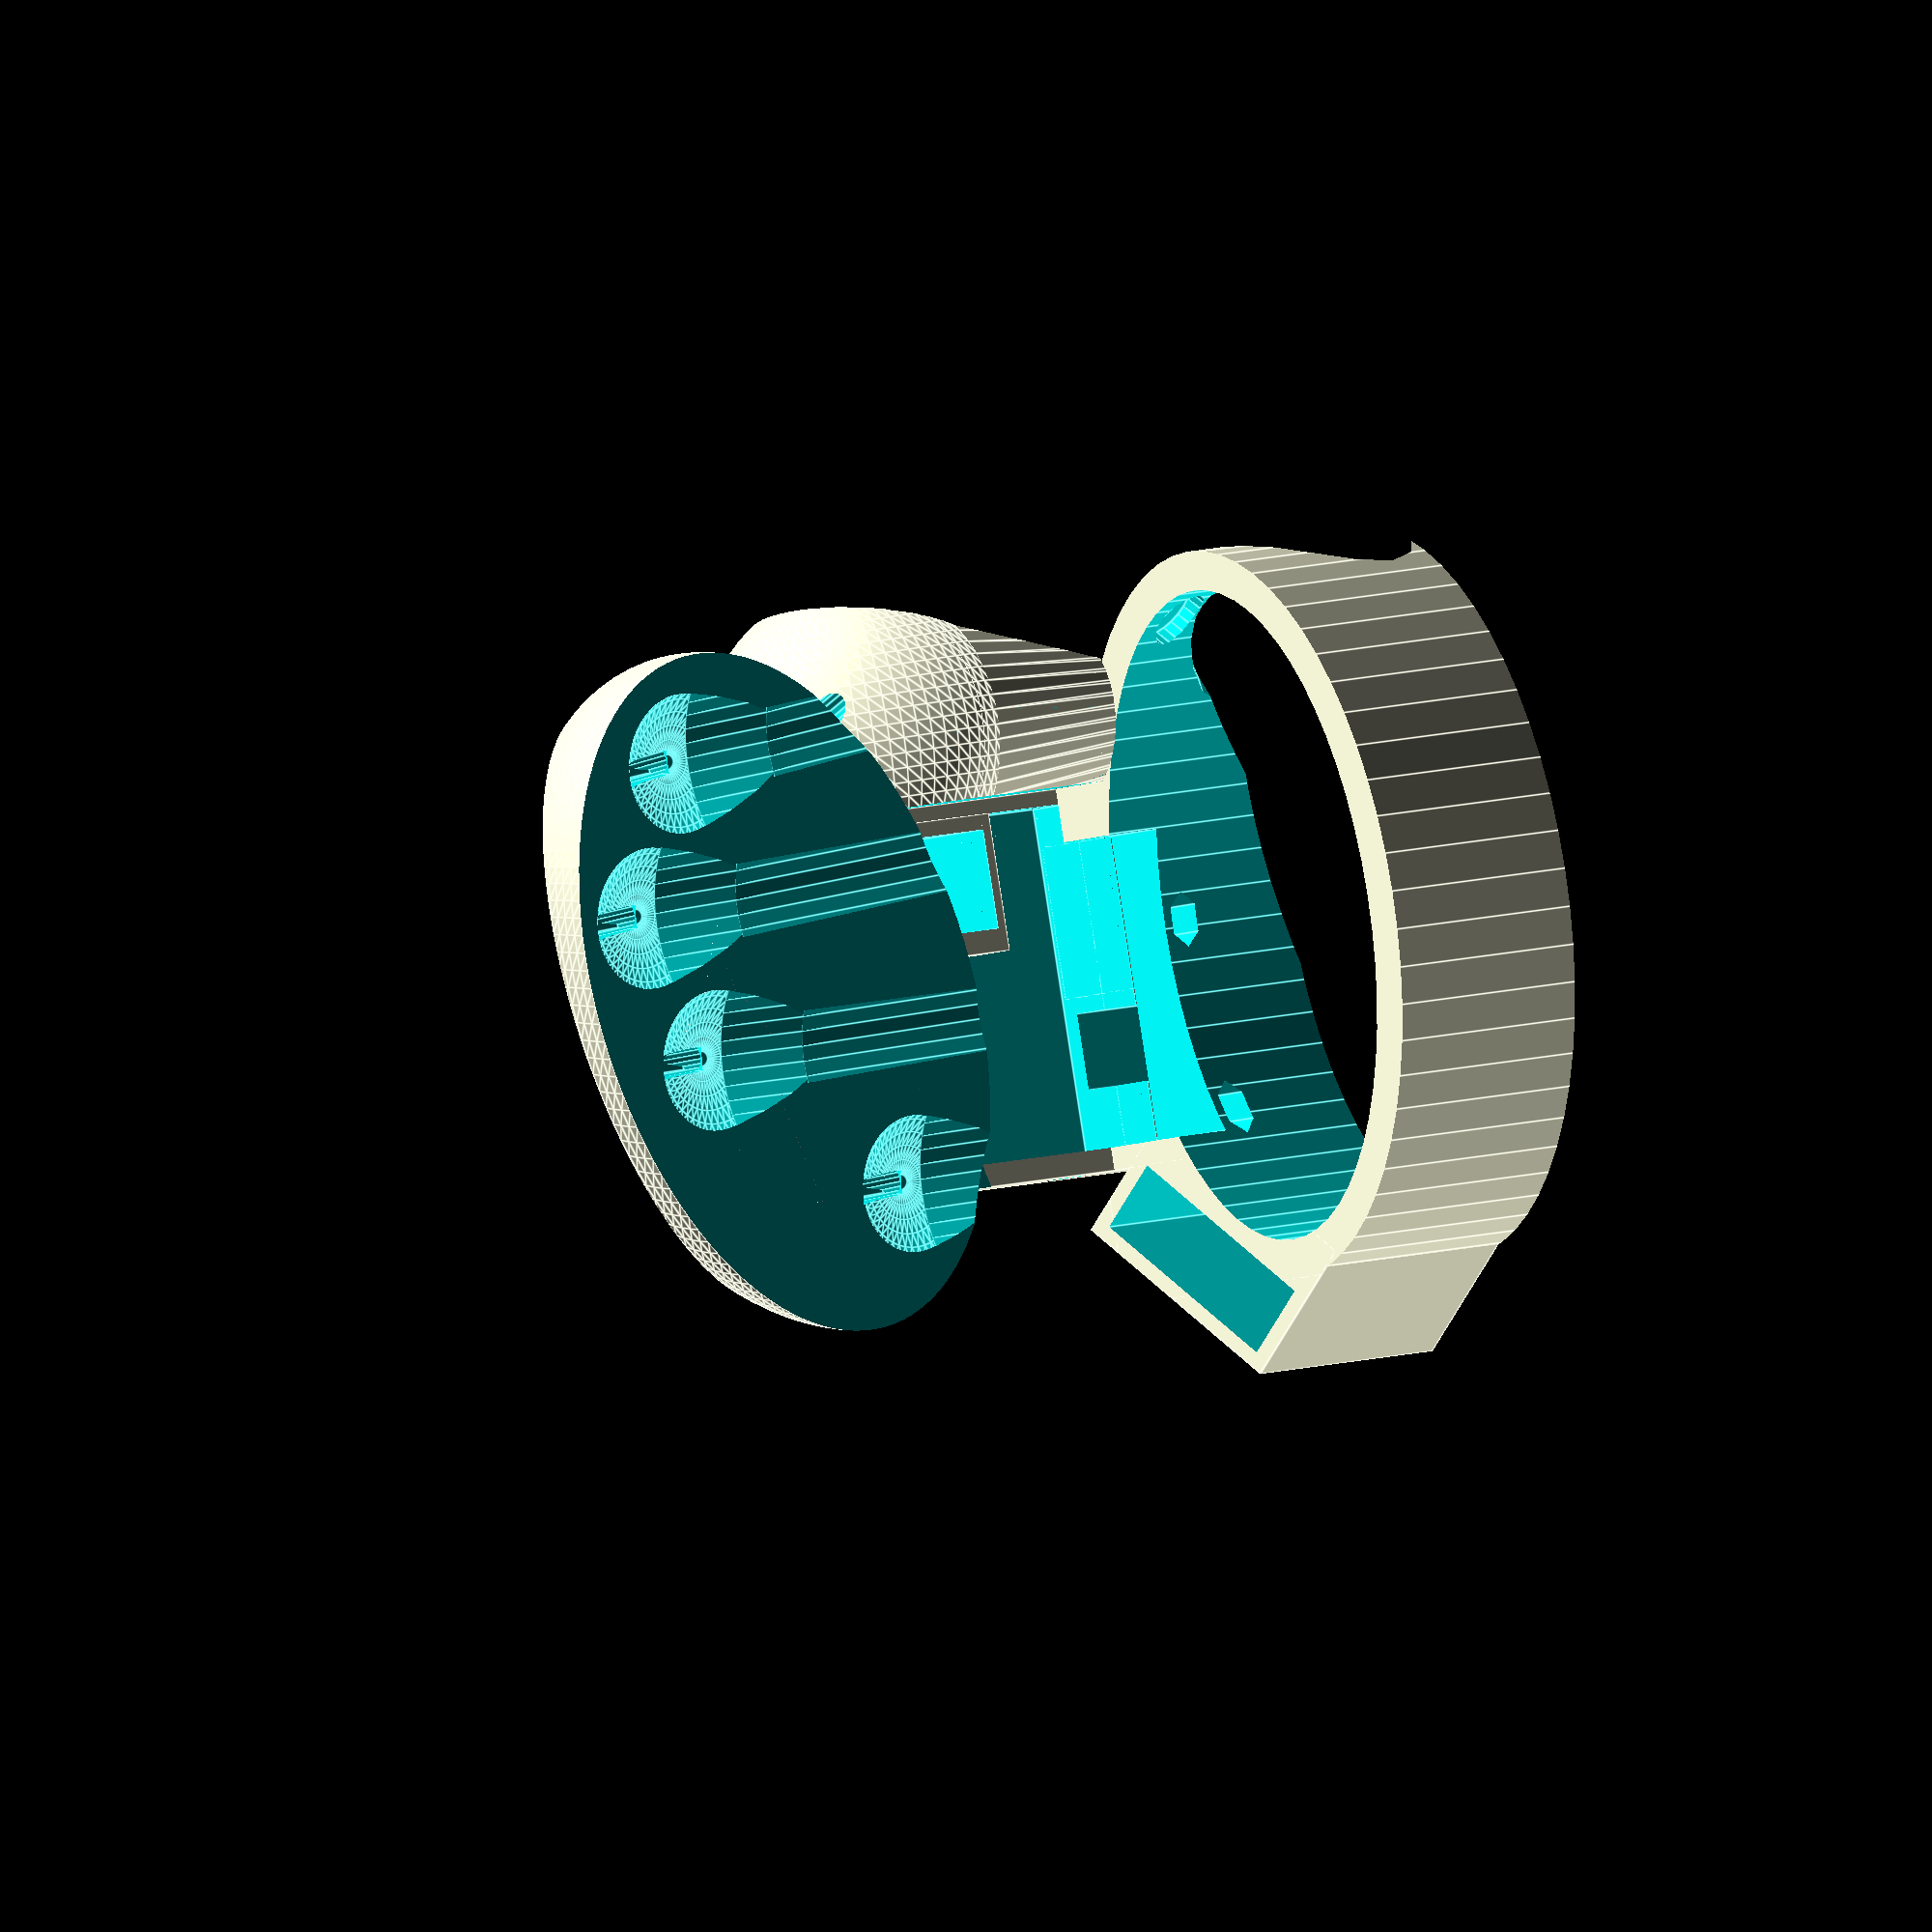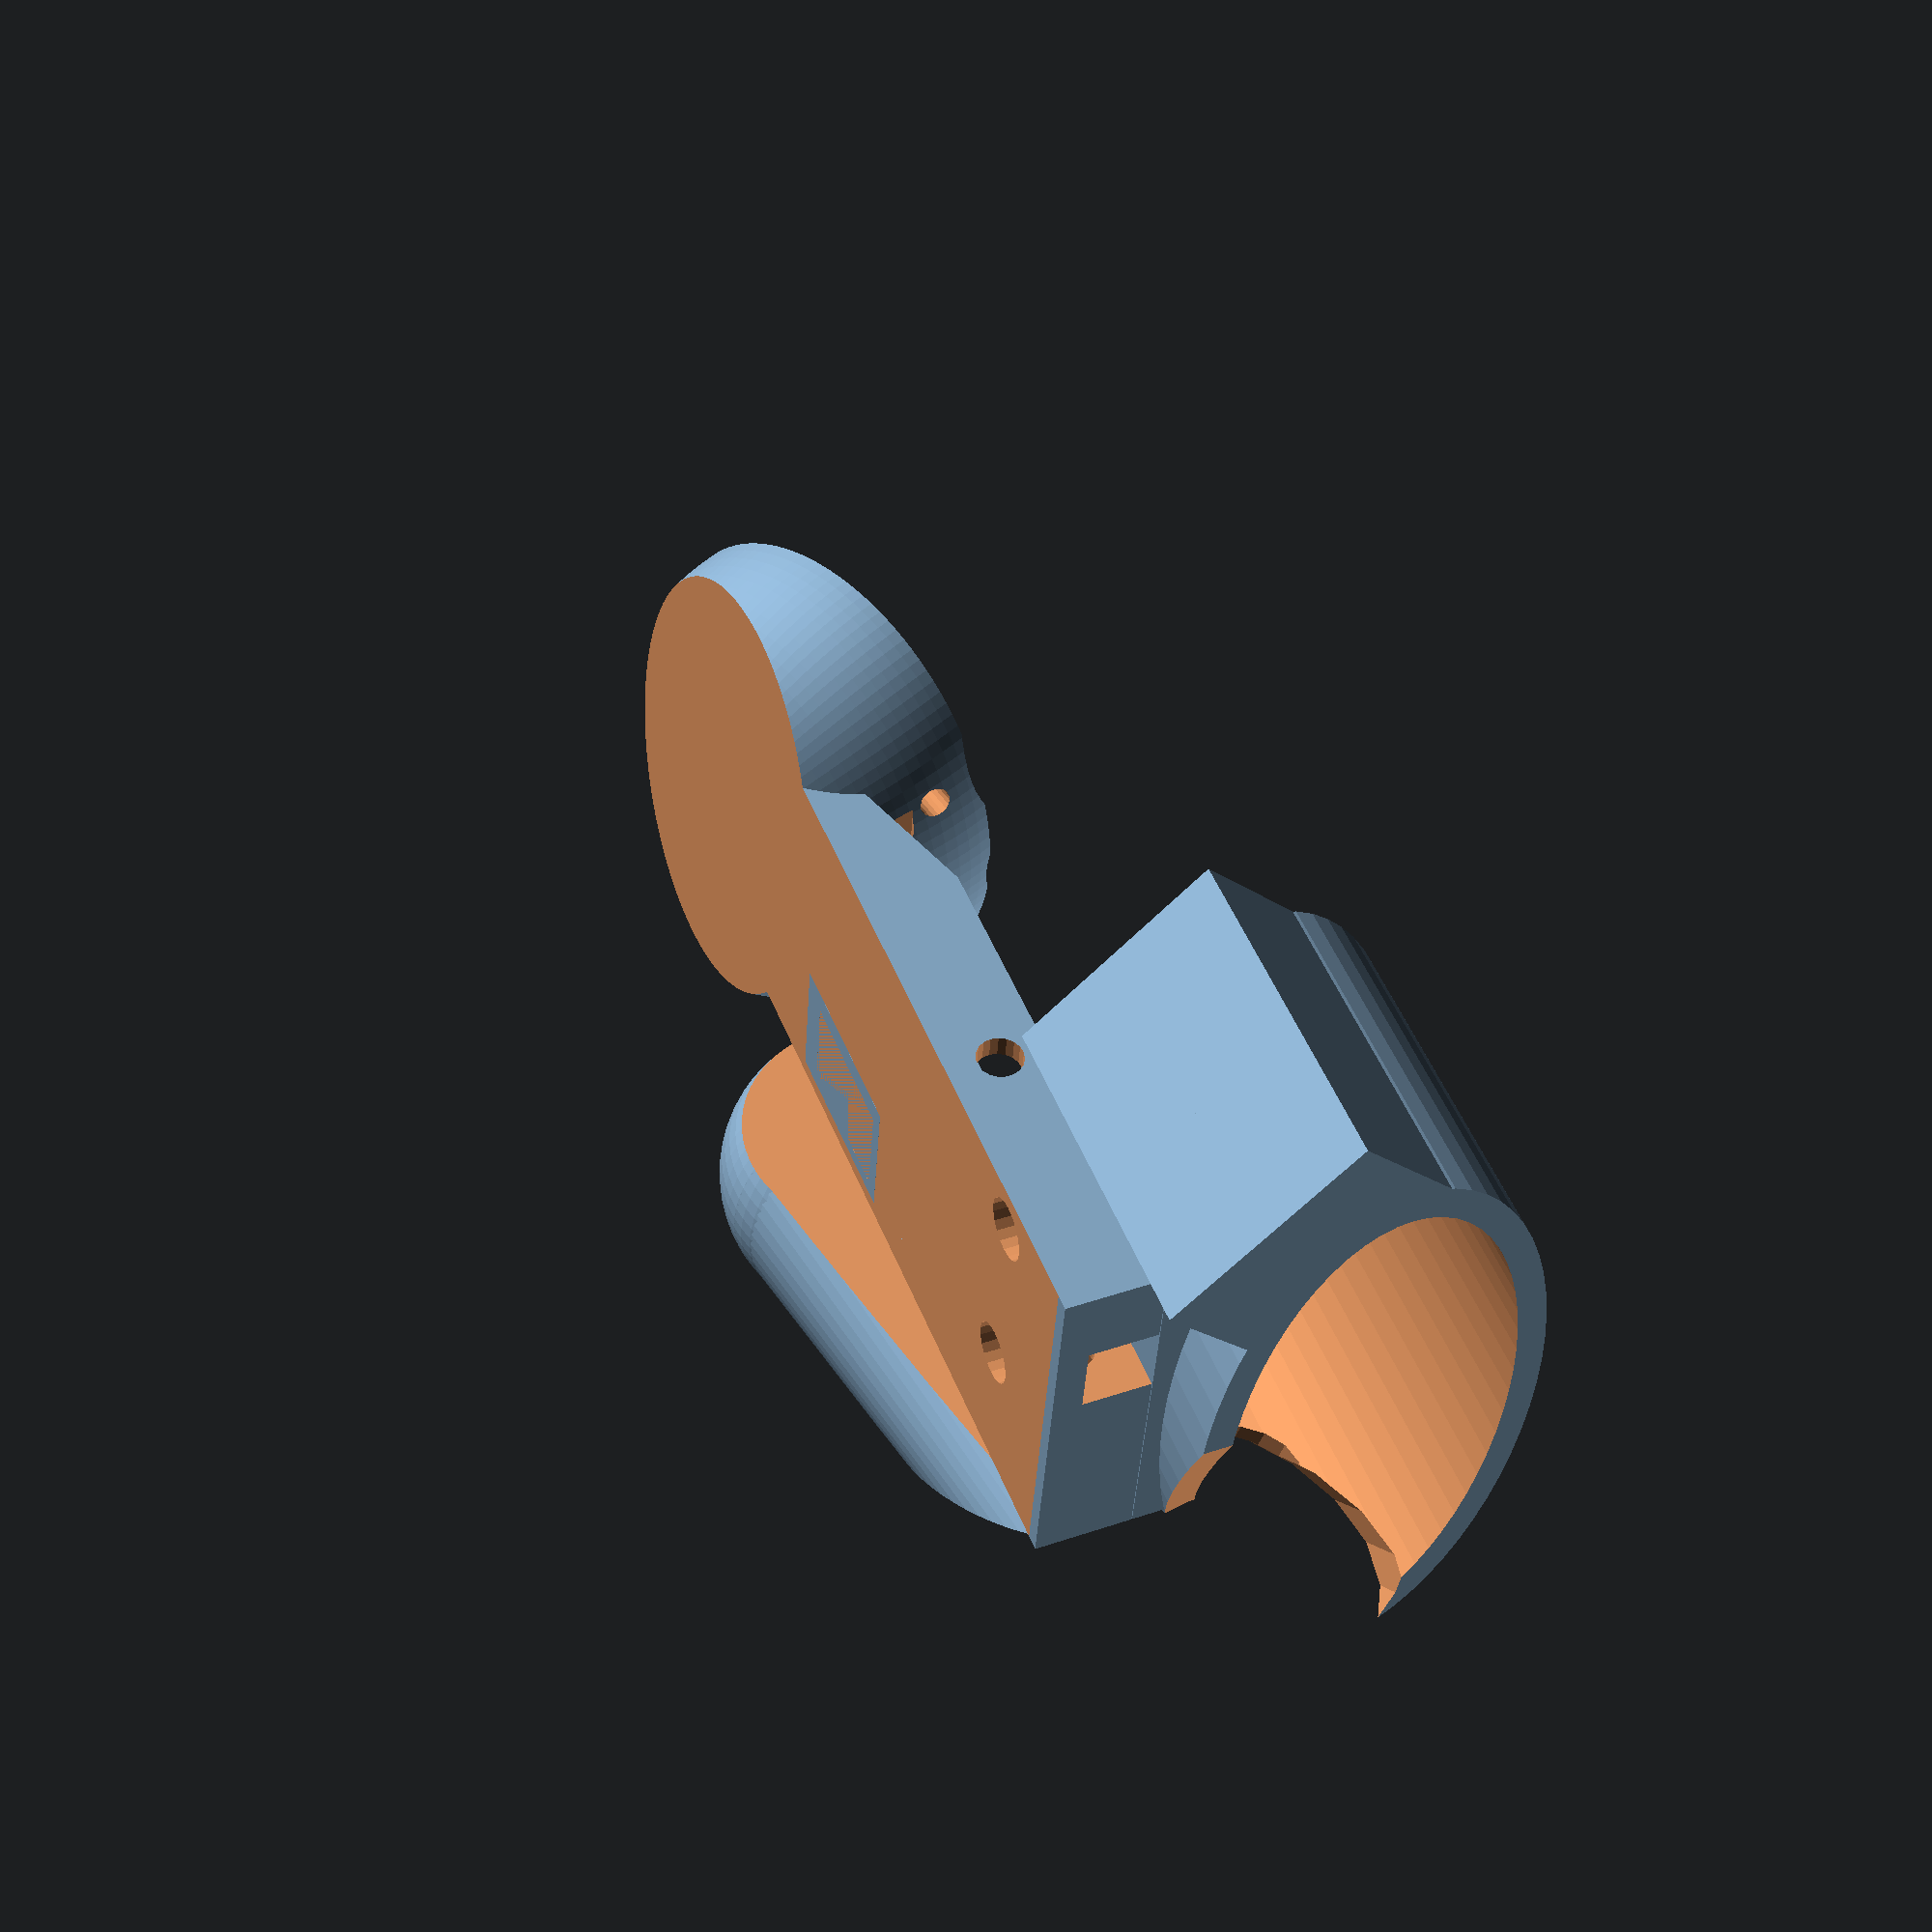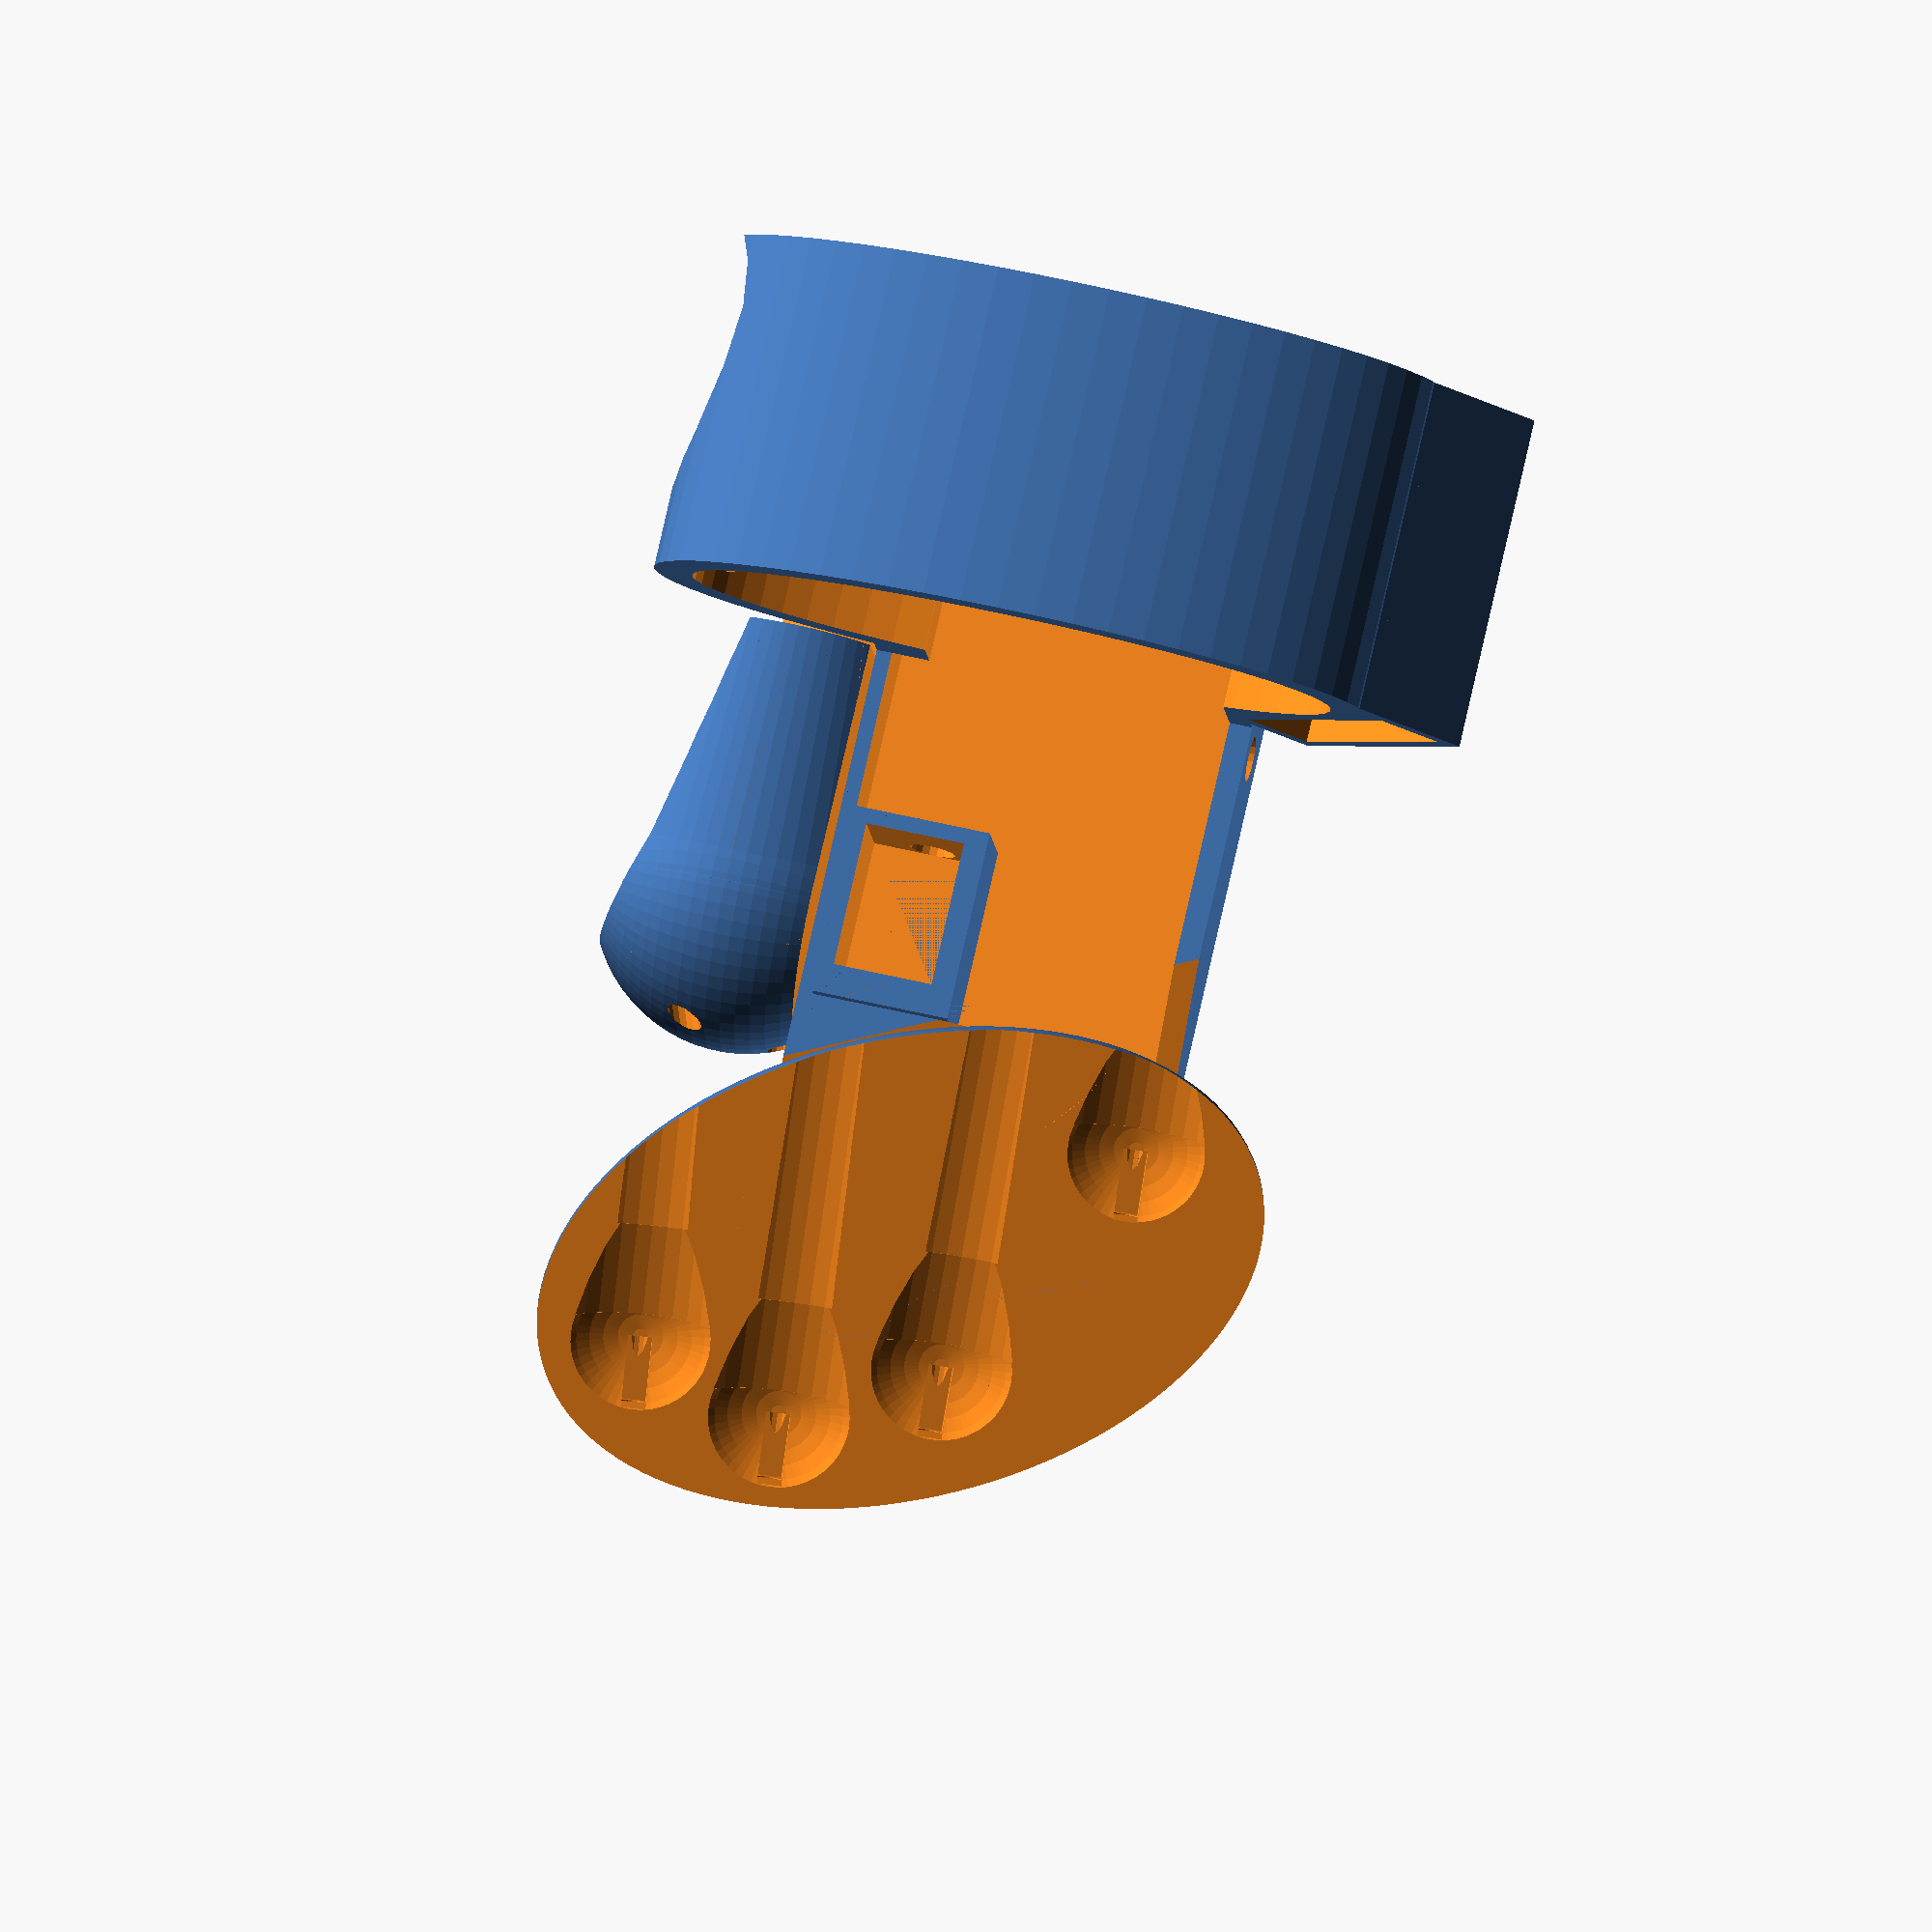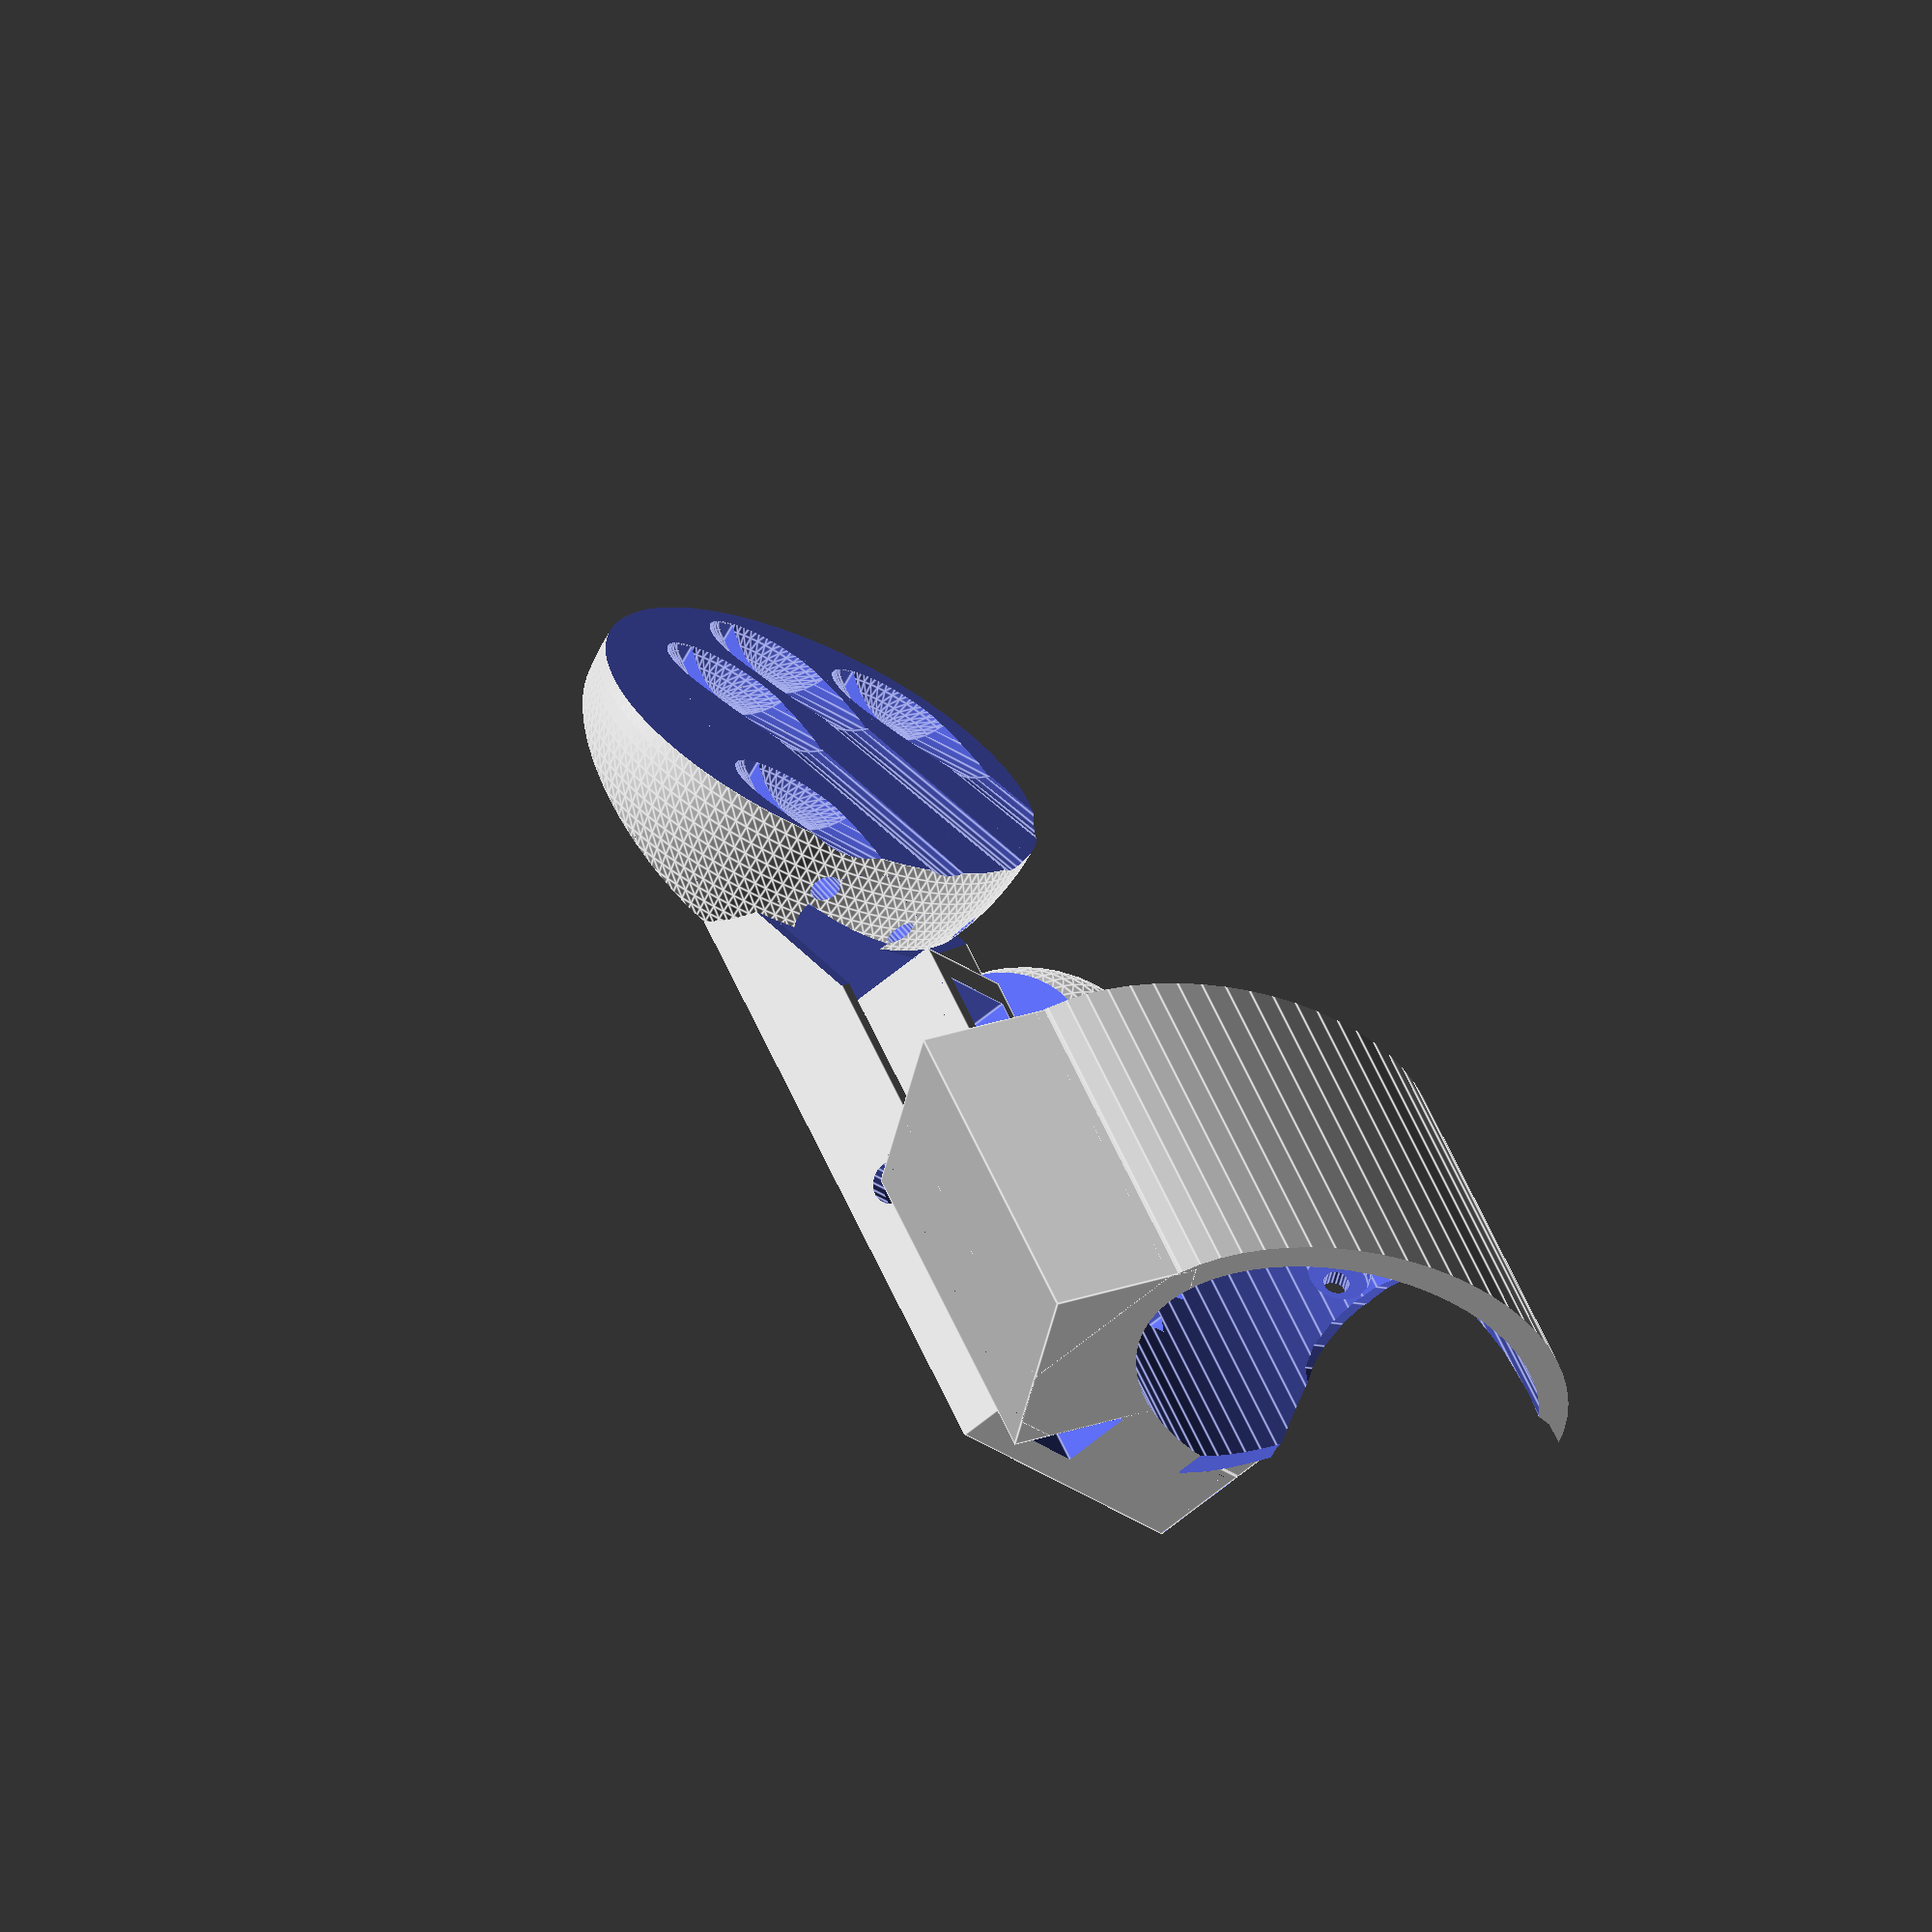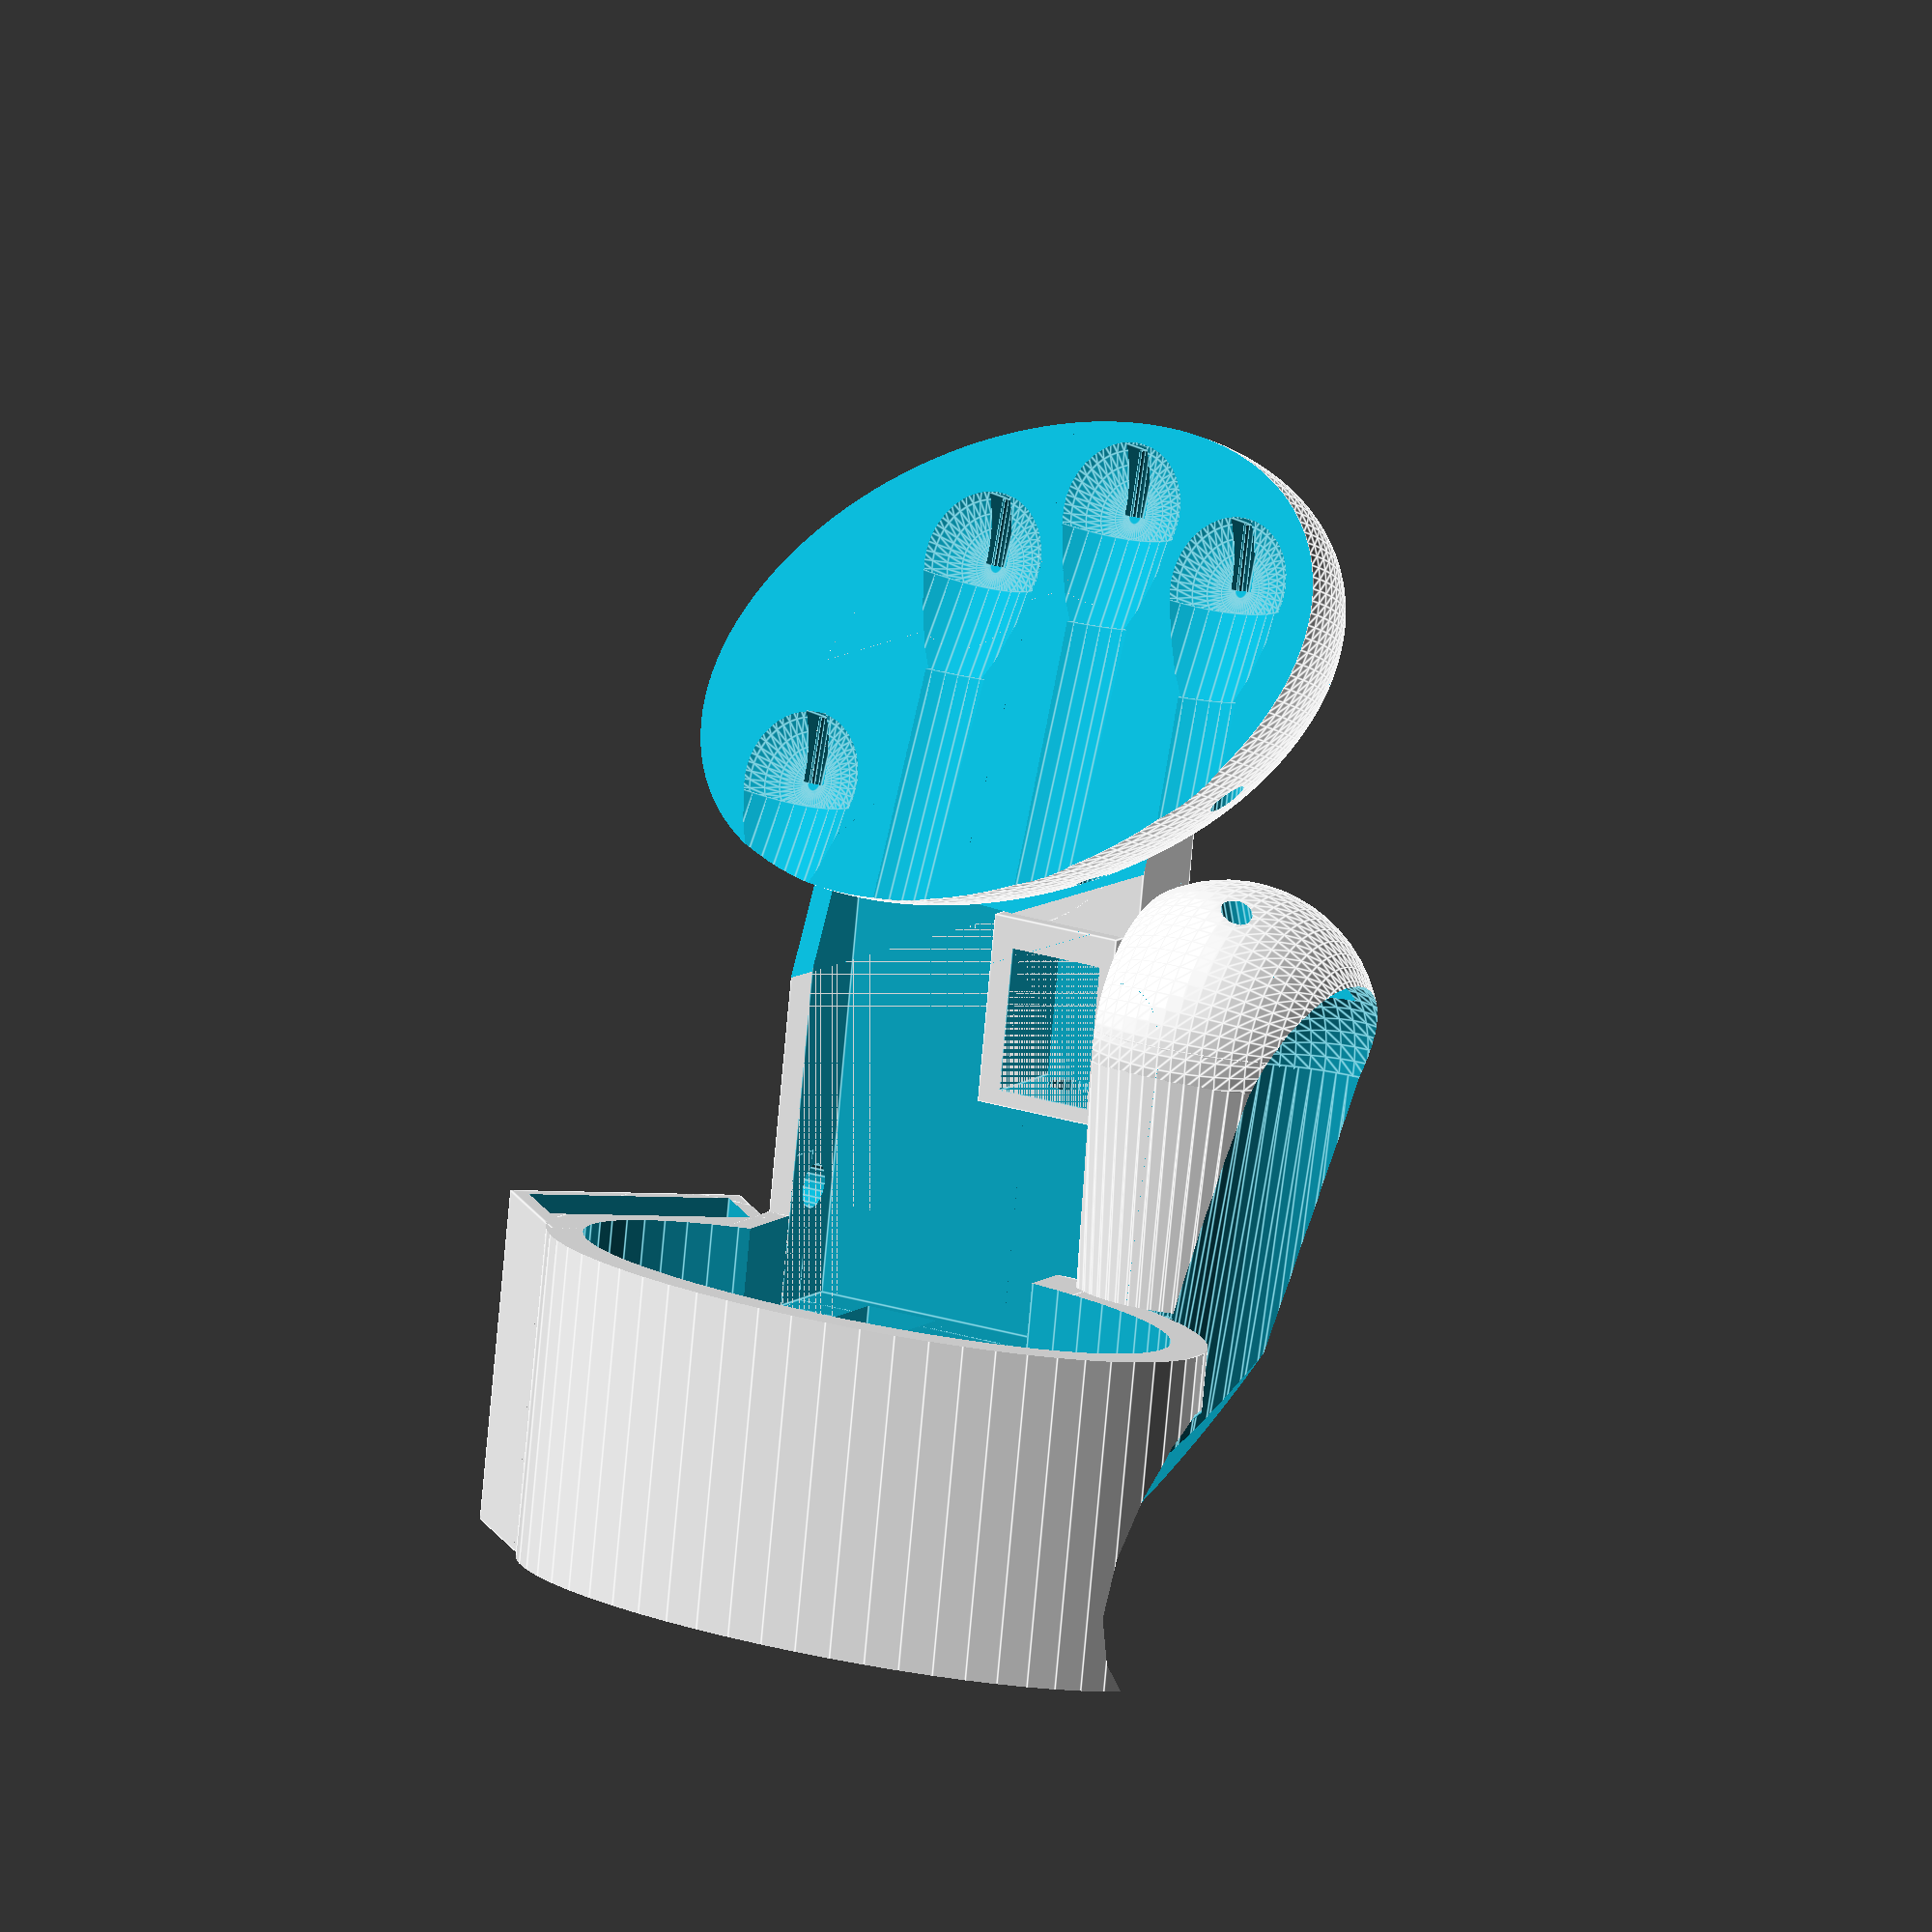
<openscad>
switchWidth = 6.0;
switchDistance = 12.9;
switchHeight = 12.9;
switchThickness = 11;

touch_alu_tube_radius=4.0;
touch_alu_tube_radius_cutout=4.2;

touch_steel_nut_width=3.2;
touch_steel_nut_slit_length=9;

m3_radius=1.6;
m3_cap_radius=2.3;
m3_cap_clear_height=1.5;
// the width of a nut, if we're making cutouts for it:
m3_nut_width=5;

// rough (for finger rest frills) radius of your fingers:
finger_girth_radius=15;
rotate_thumb_plate_by = 5;

fingerplate_extra_length=5;
// how much the pinky should be rotated closer:
fingerplate_z_rotation=35;
// how much the fingers should be leaning forward on the plate
fingerplate_x_rotation=-20;
// how much angle the fingertips have compared to the plane of the palm
// you need hardy anything; pinky a bit higher than index, maybe
fingerplate_y_rotation=7;


// how much to lift the angled finger_disk() off the plane:
// (technically could be auto-calculated, but I haven't the breath)
necessary_lift=3;

//oops
$fa=3;

featherHoleRadius = 1;

//below are the variables used to help keep development at least semi-parametric *NOTE that the measurements are specific to my physiology
//distance across the back of the hand *when looking at your hand it goes from left to right/right to left
handWidth = 85;

//this is the distance from the bones of the wrist to below the knuckles * NOTE does not actually start at the wrist bones and instead is on the back of the hand
handHeight = 40;
//this is the height of the hand(from ground to ceiling) when palm down/up
handThickness = 38;

module compass () {
  rotate([0,0,0]) color("red") cylinder (r=0.5,h=50);
  rotate([0,270,0]) color("blue") cylinder (r=0.5,h=50);
  rotate([270,0,0]) color("green") cylinder (r=0.5,h=50);
}

module thumbSockets(){ // {{{
}

module thumbCableExits(){ // {{{
  for (i = [
      [0,0,0,0],
      [switchDistance *1.5, -2,0,-13],
      [-switchDistance *1.5, -2,0,+13],
      [-45,-20,0,57] ])
  
    translate([i[0],i[1],i[2]])
        rotate([0,0,i[3]])
        rotate([90,0,0])
        cylinder(r=2,h=40,$fn=10);
}

//part of my hand loop building process these should scale properly with updated measurements at the top of the program
module connectLoopPos(){ // {{{
  intersection(){
    cube([handWidth, handHeight+4, handThickness+6],true); 
    rotate([90,0,0]){ 
      scale([handWidth/handThickness,1,1.3]){ 
        cylinder(h = handHeight, d = handThickness, center = true, $fn = 60);
      }
    }
  }
} // }}}

//etc
module connectLoopNeg(){
  translate([0, -20, 0]){
    difference(){
      union (){
        translate([-30,-12,-25])
          cube([50,34,20]);
        translate([-59,-22,-8])
          rotate([0,45,0])
              cube([27+2+2,44,20]);

        scale([1.12, 1, 1.2]) connectLoopPos();
      }
      // battery-sized cutout
      translate([-59,-22,-8])
        rotate([0,45,0])
          translate([2,1.01,2])
            // battery needs x=27, y=45, z=10
            cube([27,44+1,10]);
      scale([1,3.1,1]) connectLoopPos();
      translate([7,0.1,-(handThickness/2)]){
        //		    cube([handWidth*.7,56,handThickness], true);

      }
    }
  }
} // }}}

//finger socket modules
module finger_positions(){
  cable_escape_radius = 2;
  for (i = [
      [2                   ,7  ,0,24-fingerplate_z_rotation], // middle
      [switchDistance*1.5  ,-4 ,0,26-fingerplate_z_rotation], // index
      [-switchDistance*1.5 ,2 ,0,22-fingerplate_z_rotation], // ring
      [-46                 ,-25,0,23-fingerplate_z_rotation] // pinky
  ]) {
    translate([i[0],i[1],i[2]])
      rotate([0,0,i[3]])
      {
        // TODO: This is technically wrong: the "cap width" shouldn't drill all
        // the way down to the cable escape
        translate([-touch_steel_nut_width/2,0,-touch_steel_nut_width/2])
        cube([
            touch_steel_nut_width,
            touch_steel_nut_slit_length,
            touch_steel_nut_slit_length*2]);

        translate([0,-0.0*finger_girth_radius,1.3*finger_girth_radius])
        {

          // "bent" (to exploit finger springiness) guide channel:
          rotate([80,0,0])
            translate([0,-0.15*finger_girth_radius,0])
            cylinder(r=finger_girth_radius, h=4*switchHeight);

          translate([0,-finger_girth_radius,0])
            rotate([90,0,0])
            cylinder(r=finger_girth_radius, h=4*switchHeight);

          translate([0,0,-0.15*finger_girth_radius])
            sphere(r=finger_girth_radius);
        }
        // Cable escape:
        rotate([77-fingerplate_x_rotation,0,0])
          translate([0,0,-touch_steel_nut_slit_length])
          cylinder(r=cable_escape_radius,h=80,$fn=20);
      }
  }
  //thumbCableExits();
  //translate([-45,-20, 0]) rotate([0,0,12])
  //{
  //  cube([switchWidth, switchHeight, switchThickness],true);
  //  // cable exit:
  //  //rotate([90,0,45]) cylinder(r=2,h=40,$fn=20);
  //}

    //  translate([0,-4,-10]) #cylinder(r=2,h=40,$fn=20);
    //  rotate([0,0,z_rotation]) rotate([x_rotation,0,0]) rotate([0,y_rotation,0])
    //  translate([0,-4,-10]) #cylinder(r=2,h=40,$fn=20);

} // }}}

module featherFootprint(){ // {{{
  mirror([0,0,1])
    union(){

      scale([1.3,1.3,1]){
        cube([.9*25.4,2*25.4,5],true);
      }

      translate([0,0,2.5]){
        scale([1.2,1.2,1]){
          cube([.9*25.4,2*25.4,5],true);
        }
      }

      translate([-14.5,0,-1]){
        cube([12,15,1.5], true);
      }

      translate([0,-30,-1]){
        cube([12,8,8],true);
      }
      mirror([0,1,0])
        translate([(.46*25.4),25.4-(.42*25.4),-1]){
          cube([17,10,10],true);
        }
    }
  // featherPosts();

  rotate([0,90,0]){
    scale([1,1.95,1]){
      //         cylinder(r = ( 1.3* ((.9*25.4)/2)), h = (1.3*(2*25.4)), center = true);
    }
  }

} // }}}


//this is the module for the receiving body for the switches that the index through pinky fingers rest
module CyberDiskF(){ // {{{
  difference(){
    translate([0,-0.1*handHeight,0])
    scale([1.2,.75,.80])
      sphere(handHeight);
    translate([-70,-50,.80]) cube(135);
    //translate([-70,-50,-148]) cube(135);
  }
} // }}}

module thumb_plate(){ // {{{
  difference(){
    union()
    {
      translate([-15,-70,10])
        rotate([270,0,0])
      cylinder(h=90,r1=10,r2=20);
      translate([-15,20,10])
        sphere(r=20);
    }
    //cube([30,70,20]);
    //scale([1.5,1.3,1])
    //  cylinder(h=1.5*switchHeight,d=48);
    // bottom cut-out:
    //translate([-50,-106,-50]) cube([100,100,100]);

    //this is the "footprint" of where the thumb switches will reside.
    translate ([-15,8,0])
    {
      // Finger hole:
      translate([0,0.5*finger_girth_radius,1.5*finger_girth_radius])
      {
        rotate([90,0,0])
          cylinder(r1=finger_girth_radius, r2=1.2*finger_girth_radius, h=60);
        sphere(r=finger_girth_radius);
      }
      cable_escape_radius = 2;
      for (i = [
          //[ 35,9,-15,-20,0],
          // as looking down on your nail:
          // [rotation ccw, lift, axial rotation of nut, push away from nail,nut rotation from viewpoint ]
          [-35,10,20,-27,-30],
          [ 35,10,20,-25,30],
          [  0,-3,0,-15,0]])
      {
        rotate([0,0,i[0]])
          translate([0,0,20/2])
          {
            // basic cable escape holes:
            translate([0,15,i[1]])
              rotate([180+70,0,-i[0]])
              cylinder(r=cable_escape_radius, h=5*touch_steel_nut_slit_length,$fn=15);
            //translate([0,0,-cable_escape_radius])
            //  cylinder(r=touch_alu_tube_radius_cutout, h=switchHeight,$fn=25);
            translate([-touch_steel_nut_width/2,0,-5+i[1]])
              rotate([90,0,0])
              translate([0,0,i[3]])
              rotate([i[2],i[4],0])
              cube([
                  touch_steel_nut_width,
                  touch_steel_nut_slit_length,
                  touch_steel_nut_slit_length]);
          }
      }
    }
    // bottom cut-out
    translate([-100,-100,-20])  cube([200,200,20]);
    // rotate the screwholes and glove() cut-out (thumb faces away from palm):
    rotate([0,0,rotate_thumb_plate_by])
    {
      // left cut-out (to ensure glove() fits):
      translate([-70,-50,-20])  cube([50,38,60]);
      // the chamfer towards the palm side:
      translate([-40,-57,0])
        rotate([0,90,0])
        rotate([0,0,30])
        translate([-35,-100,-100])
        cube([40,200,200]);

      // the screw holes to mount it onto the glove:
      translate([-15,0,0])
        for(i = [[0,-20,0],[0,-40,0]])
          translate(i)
          {
            translate([0,0,-1]) cylinder(r=1.7,h=4*switchHeight,$fn=20);
            // countersink for screws:
            translate([0,0,1]) cylinder(r=3,h=switchHeight,$fn=20);
          }
    }
  }
} // }}}
//another module  this one is the *complete loop module that describes all of the intricacies.
//lots of holes punched into the design for a future cover mechanism I plan to develop *will be held to the main body with mechanical-elastic force
module connectLoopThumb(){ // {{{
  difference(){
    // The main body of the handle:
    connectLoopNeg();
    //orig:
    // translate([47,-28,-6]) rotate([90,0,-45]) cylinder(h = 70, d = 32, center = true, $fn=20);
    translate([27,-23,-4]) rotate([90,0,-75]) cylinder(h = 70, d = 20, center = true, $fn=20);

    translate([47,-28,-6]) rotate([90,0,-45]) cylinder(h = 200, d = 32, center = true, $fn=20);
    translate([47,-26,-13]) rotate([90,0,-45]) cylinder(h = 200, d = 32, center = true, $fn=20);
    translate([40,-25,-30]) rotate([90,0,-70]) cube([10,20,70]);


    // four through-holes through the handle:
    //translate([-40,-4,0]) cylinder(h=200,d=4,center = true, $fn=20);
    //mirror(0,1,0) translate([-40,-4,0]) cylinder(h=200,d=4,center = true);    
    //mirror(0,1,0) translate([-38,-38,0]) cylinder(h=200,d=4,center = true);
    //translate([-40,-38,0]) cylinder(h=200,d=4,center = true);

    // the Feather's position
    //mirror([0,0,0]) translate([-15,-20,24]) rotate([10,0,-90]) featherFootprint();

    //Core of the radial mount
    //#translate([28,-14,-20]) rotate([-102,20,0]) cylinder(h=80,d=4);
  }
} // }}}



//two separate "mounting brackets" these essentially provide the support structure necessary for a 2part design
module BraceMounts(){ // {{{

  //Ulnal Side differences
  difference(){
    translate([-46,-39,0]) rotate([-115,0,0]) scale([1,1.5,1]) cylinder(h=89,d=8,$fn=10);
    translate([-46,-44,0]) rotate([-115,0,0]) cylinder(h=100,d=4);
    // translate ([-55,10,-50]) rotate([0,0,11]) cube([150,100,100]);

    //radial side
    //translate([28,-14,-20]) rotate([-102,20,0]) cylinder(h=80,d=8);
  }


  //Everything below this is what is being actively rendered by the openSCAD program

  // end of above difference
  translate([-13,-22,16]){
    rotate([-194,0,90]){
      translate([(0.45*25.4),-(0.9*25.4),-4]){cylinder(h = 8 ,r = featherHoleRadius, center = true,$fn = 20);}
      //bottom left
      translate([-(0.25*25.4),-(0.9*25.4),-4]){cylinder(h = 8 ,r = featherHoleRadius, center = true,$fn = 20);}
      //top right
      translate([(0.45*25.4),(0.9*25.4),0]){cylinder(h = 6 ,r = featherHoleRadius, center = true,$fn = 20);}
      //top left
      translate([-(0.25*25.4),(0.9*25.4),0]){cylinder(h = 6 ,r = featherHoleRadius, center = true,$fn = 20);}
    }
  }


} // }}}

//CYBERDISK F DIFF

module finger_disk()
{ // {{{

translate([0,-40,-0.75])
  rotate([45,12,fingerplate_z_rotation-(45+11)])
    difference(){
      translate([-3,40, -21])  rotate([-46,-6,11]) CyberDiskF();
      translate([14,43,-25.5])  rotate([-45,-14,3]) finger_positions();
      //cascade transformations are translate(0,5,-10) rotate(0,0,8)

      //translate([12,10,-20]) rotate([-46,-10,11])  scale([3.5,1.5,.75]) translate ([0,0,-handHeight]) cylinder(h = 2*handHeight, d =20, $fn=40 );

      //translate([35,22,-12]) rotate([90,90,30]) cylinder(h=20,d=5,center=true, $fn=20);
      // through-going wire hole
      //translate([-35,30,-25]) rotate([0,90,10]) cylinder(h=70, d=5, $fn=20);

      //Core excavation for the ulnal side bracemount
      //translate([-46,-42,0]) rotate([-115,0,0]) cylinder(h=92,d=4, $fn=20);
      //translate([48,-9,0]) rotate([-110,20,0])  cylinder(h=62,d=4, $fn=20);
      //translate([20,-12,22]) rotate([-180,-65,55])  cylinder(h=60,d=4, $fn=20);
      //Core of the radial mount
      //translate([28,-14,-20]) rotate([-102,20,0]) cylinder(h=80,d=4, $fn=20);
//translate([8,28,-30]) rotate([-70,20,0]) cylinder(h=30,d=4, $fn=20);
      //translate ([-55,10,-50]) rotate([0,0,11]) cube([150,100,100]);
      //translate ([-55,-92,-50]) rotate([0,0,11]) cube([150,100,100]);

    }
} // }}}

module finger_plate(x_rotation,y_rotation,z_rotation,plate_lift,fingerplate_extra_length)
{ // {{{
  // TODO: make cable canal up top.
  // TODO: make feather cutout up top (half indentation, bulky with cable
  //       headers).
  offset = fingerplate_extra_length;

  // Add a switch container (sort of after everything).
  translate([12,-42-offset,0])
  {
    difference()
    {
      cube([18,25,15]);
      translate([3,2,0])
        cube([13,19,15+0.01]);
      translate([8,5,5])
        rotate([90,0,0])
        cylinder(r=3,h=10,$fs=1);
    }
  }
  difference() {
    union(){
      {
      translate([0,0,plate_lift])
        rotate([0,0,z_rotation]) rotate([x_rotation,0,0]) rotate([0,y_rotation,0])
          finger_disk();
      }

      difference()
      {
        union() {
          rotate([0,0,z_rotation])
            translate([-20,-30,0])
              translate([25,25,0]) cylinder(r=25,h=switchHeight);
          translate([-18,-47-50-offset,0])
          {
            cube([50,95+offset,switchHeight]);

            /*
            translate([0,0,switchHeight/2])
            minkowski()
            {
            cube([50,95+offset,switchHeight/2]);
            sphere(r=switchHeight/4);
            }
            */
          }
        }

        // cut-off for this shape and the finger_disk() (0.01 added)
        translate([0,0,plate_lift])
          rotate([0,0,z_rotation]) rotate([x_rotation,0,0]) rotate([0,y_rotation,0])
          translate([-100,-100,0.01])
          cube([200,200,30]);


        // holes for mounting to glove()
        translate([-7,-80-offset,0])
        for (i = [ [-5,0,0], [20,0,0]])
          translate(i)
            translate([0,0,-1.1*switchHeight])
            {
              cylinder(r=1.7,h=3*switchHeight,$fn=20);
              //translate([0,0,5]) cylinder(r=5.5/2*1.3/*engorgement factor*/,h=switchHeight,$fn=6);
              translate([0,0,5]) cylinder(r=4,h=switchHeight,$fn=20);
              //cylinder(r=2,h=3*switchHeight,$fn=20);
            }
        translate([0,-70-offset,0.5*switchHeight])
          for(i = [[0,0,0],[0,-20,0]])
            rotate([0,90,0])
              translate(i)
              {
                cylinder(r=1.8,h=4*switchHeight,$fn=20);
                translate ([-26,-5,5]) cube([30,10,20]);
              }
      }
    }
    // cut-out for the Feather to fit into
    translate([-15,-80,2])
      cube([45,58,switchHeight-2+0.01]);
    translate([-7,-120,0.3*switchHeight])
      cube([10,55,20]);
    // battery cable hole
    translate([-20,-65,7])
      rotate([90,0,90])
      cylinder(r=3,h=10,$fs=1);
    // cable wiring hole:
    //translate([0,0,0])
    //  rotate([0,0,z_rotation]) rotate([x_rotation,0,0]) rotate([0,y_rotation,0])
    //  translate([0,-4,-10]) #cylinder(r=2,h=40,$fn=20);

    // cut off anythnig below floor level
    translate([-100,-100,-20+0.01])
      cube ([200,200,20]);
  }
} // }}}

module glove()
{ // {{{

  difference(){
    connectLoopThumb();
    //!CyberDiskF();
    //	    translate ([-55,10,-50]) rotate([0,0,11]) cube([150,100,100]);
    //translate ([-55,10,-50]) cube([150,100,100]);
    //Core excavation for the ulnal side bracemount
    //translate([-46,-44,0]) rotate([-115,0,0]) cylinder(h=94,d=4);
    //	      	    translate ([-55,10,-50]) rotate([0,0,11]) cube([150,100,100]);
    //translate ([-55,-92,-50]) rotate([0,0,11]) cube([150,100,100]);

    // screw holes for mounting finger_plate():
    // pretty hacked up placement. Add a # and try to make it work, I guess.
    translate([-0.224*handWidth,-15,-handHeight])
      for (i = [ [-5,0,0], [20,0,0]])
        translate(i)
        {
          cylinder(r=1.7,h=3*switchHeight,$fn=20);
          //translate([0,0,17]) cylinder(r=4,h=switchHeight,$fn=20);
          translate([0,0,17]) cylinder(r=5.5/2*1.3/*engorgement factor*/,h=switchHeight,$fn=6);
        }

    gnd_connector_radius = 2.5;
    // GND connector to flesh:
    translate([handWidth/2-10,-5,0])
      rotate([0,45+90,0])
    {
      cylinder(r=1.7,h=3*switchHeight,$fn=20);
      translate([0,0,-1])
        cylinder(r=touch_alu_tube_radius_cutout,h=switchHeight,$fn=20);
    }
    // cut out for Feather
    translate([-27,-10,-30])
    cube([40,20,20]);
  }
} // }}}


module whole_thing()
{
// skrewz@20161214: this expresses the connector piece under the index finger.
/*
difference(){

  // skrewz@20161214: The bottommost connector piece:
  translate([28,-14,-20]) rotate([-104,20,0]) scale([1,1.5,1]) cylinder(h=75,d=8,$fn=40);
  //Core of the radial mount
  translate([28,-14,-20]) rotate([-102,20,0]) cylinder(h=80,d=4);
  // skrewz@20161214: cuts out the thumb sockets from the connector piece:
  translate([44,10,-15]) rotate([0,125,0]) thumbSockets();
  translate([14,43,-25.5])  rotate([-45,-14,3]) finger_positions();
  //translate ([-55,10,-50]) rotate([0,0,11]) cube([150,100,100]);
}
*/


//extra_length=0;
//translate([-12,65+extra_length,-38])
//  finger_plate(fingerplate_x_rotation,fingerplate_y_rotation,fingerplate_z_rotation,necessary_lift,extra_length);

extra_length=5;
translate([-12,65+extra_length,-38])
  finger_plate(fingerplate_x_rotation,fingerplate_y_rotation,45,necessary_lift,extra_length);


translate([20,15,-46])
  rotate([0,90,0])
  rotate([0,0,-rotate_thumb_plate_by])
  thumb_plate();

glove();

//difference(){
/*color("red")
BraceMounts();
*/
//	    translate ([-55,10,-50]) rotate([0,0,11]) cube([150,100,100]);
//translate ([-55,10,-50]) cube([150,100,100]);
//translate ([-55,-92,-50]) rotate([0,0,11]) cube([150,100,100]);

//}

//hint* you totally have to go into each module above and make sure to uncomment/add the proper differences as posted below
//uncomment to remove the farthest piece
//	    translate ([-55,10,-50]) rotate([0,0,11]) cube([150,100,100]);

//uncomment to remove the base pieces
//translate ([-55,-92,-50]) rotate([0,0,11]) cube([150,100,100]);


/*
color("cyan")
difference(){
  translate([44,23,-12]) rotate([-105,0,9]) difference(){
    cylinder(h=16, d=10,$fn=40);
    cylinder(h=18,d=5);

  }
  translate([14,43,-25.5])  rotate([-45,-14,3]) finger_positions();
  //			    //translate ([-55,10,-50]) rotate([0,0,11]) cube([150,100,100]);
  //translate ([-55,-92,-50]) rotate([0,0,11]) cube([150,100,100]);
}
*/
}

//render_part="glove";
//render_part="finger_plate";
//render_part="thumb_plate";
render_part="whole_thing";


//translate ([-55,7,42]) rotate([90,0,-13])
{
  if ("whole_thing" == render_part)
  {
    //translate ([-55,7,42]) rotate([90,0,-13])
    whole_thing();
  }
  if ("glove" == render_part)
  {
    translate([0,0,2])
      rotate([270,0,0])
        glove();
  }
  if ("finger_plate" == render_part)
  {
      finger_plate(fingerplate_x_rotation,fingerplate_y_rotation,fingerplate_z_rotation,necessary_lift,fingerplate_extra_length);
  }
  if ("thumb_plate" == render_part)
  {
      thumb_plate();
  }
}



</openscad>
<views>
elev=15.0 azim=253.3 roll=302.0 proj=o view=edges
elev=318.4 azim=81.1 roll=247.8 proj=p view=wireframe
elev=11.5 azim=192.8 roll=4.6 proj=o view=wireframe
elev=62.8 azim=322.3 roll=310.2 proj=o view=edges
elev=169.3 azim=185.9 roll=151.0 proj=o view=edges
</views>
